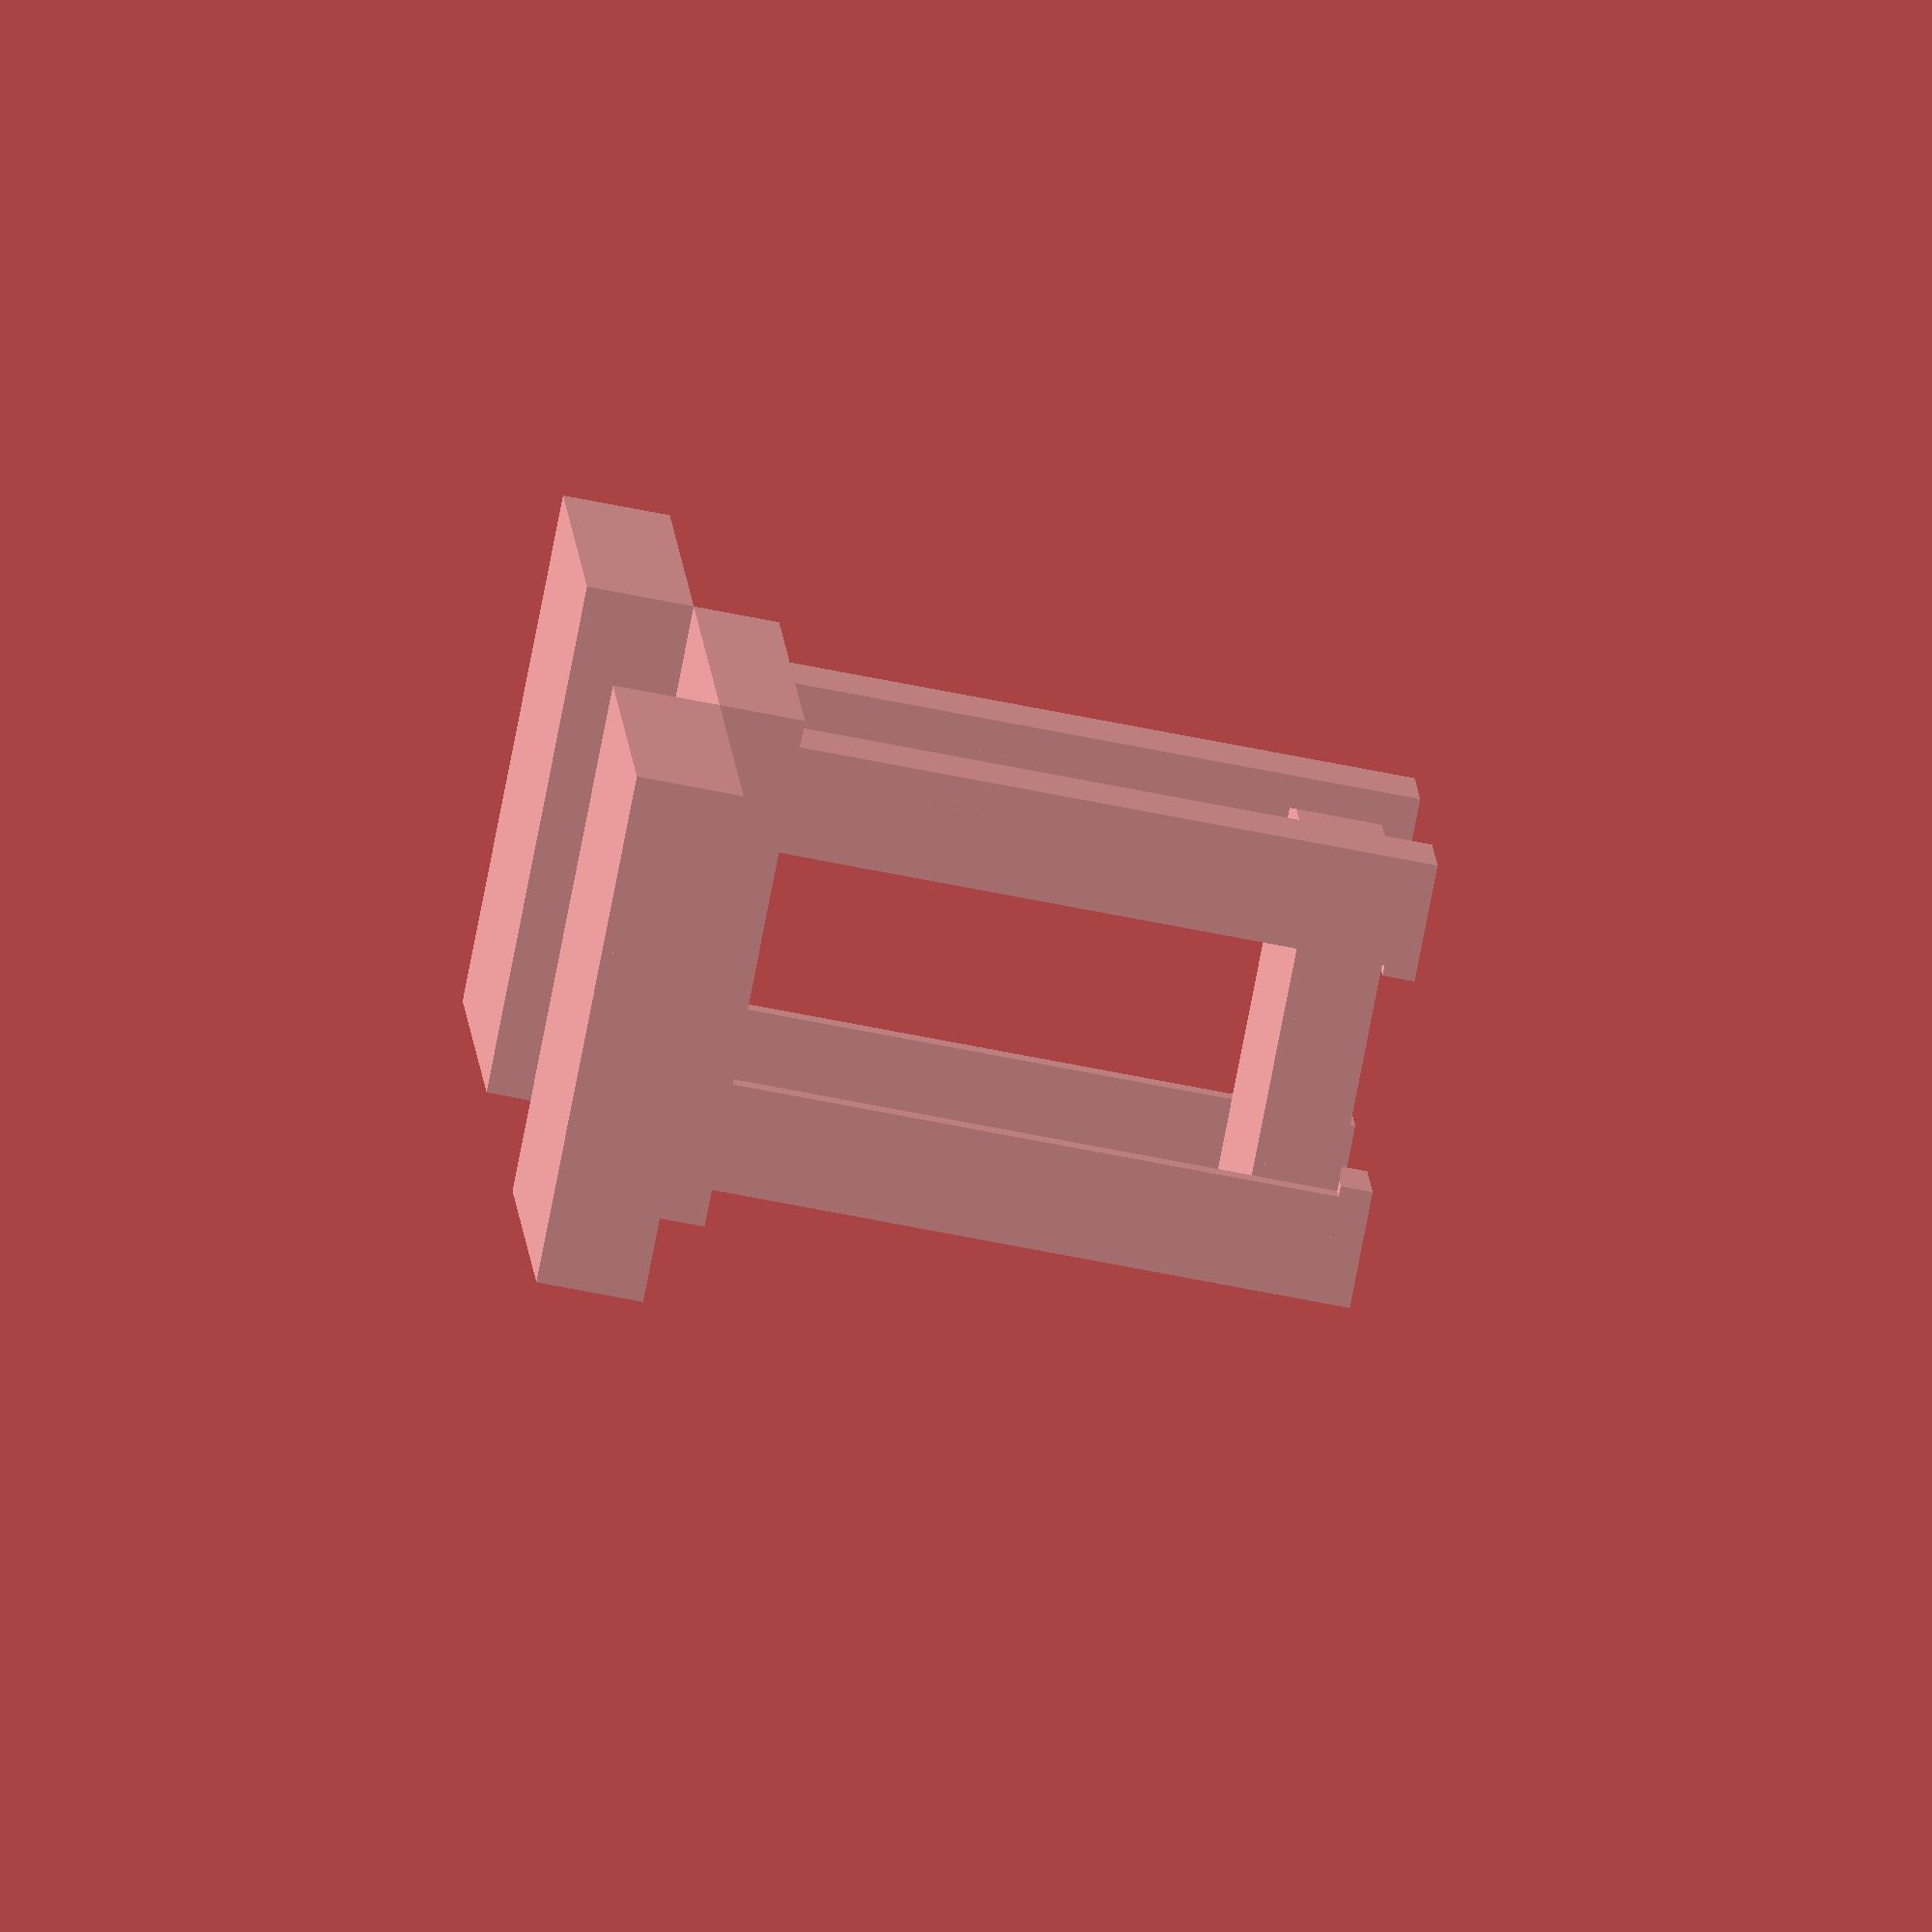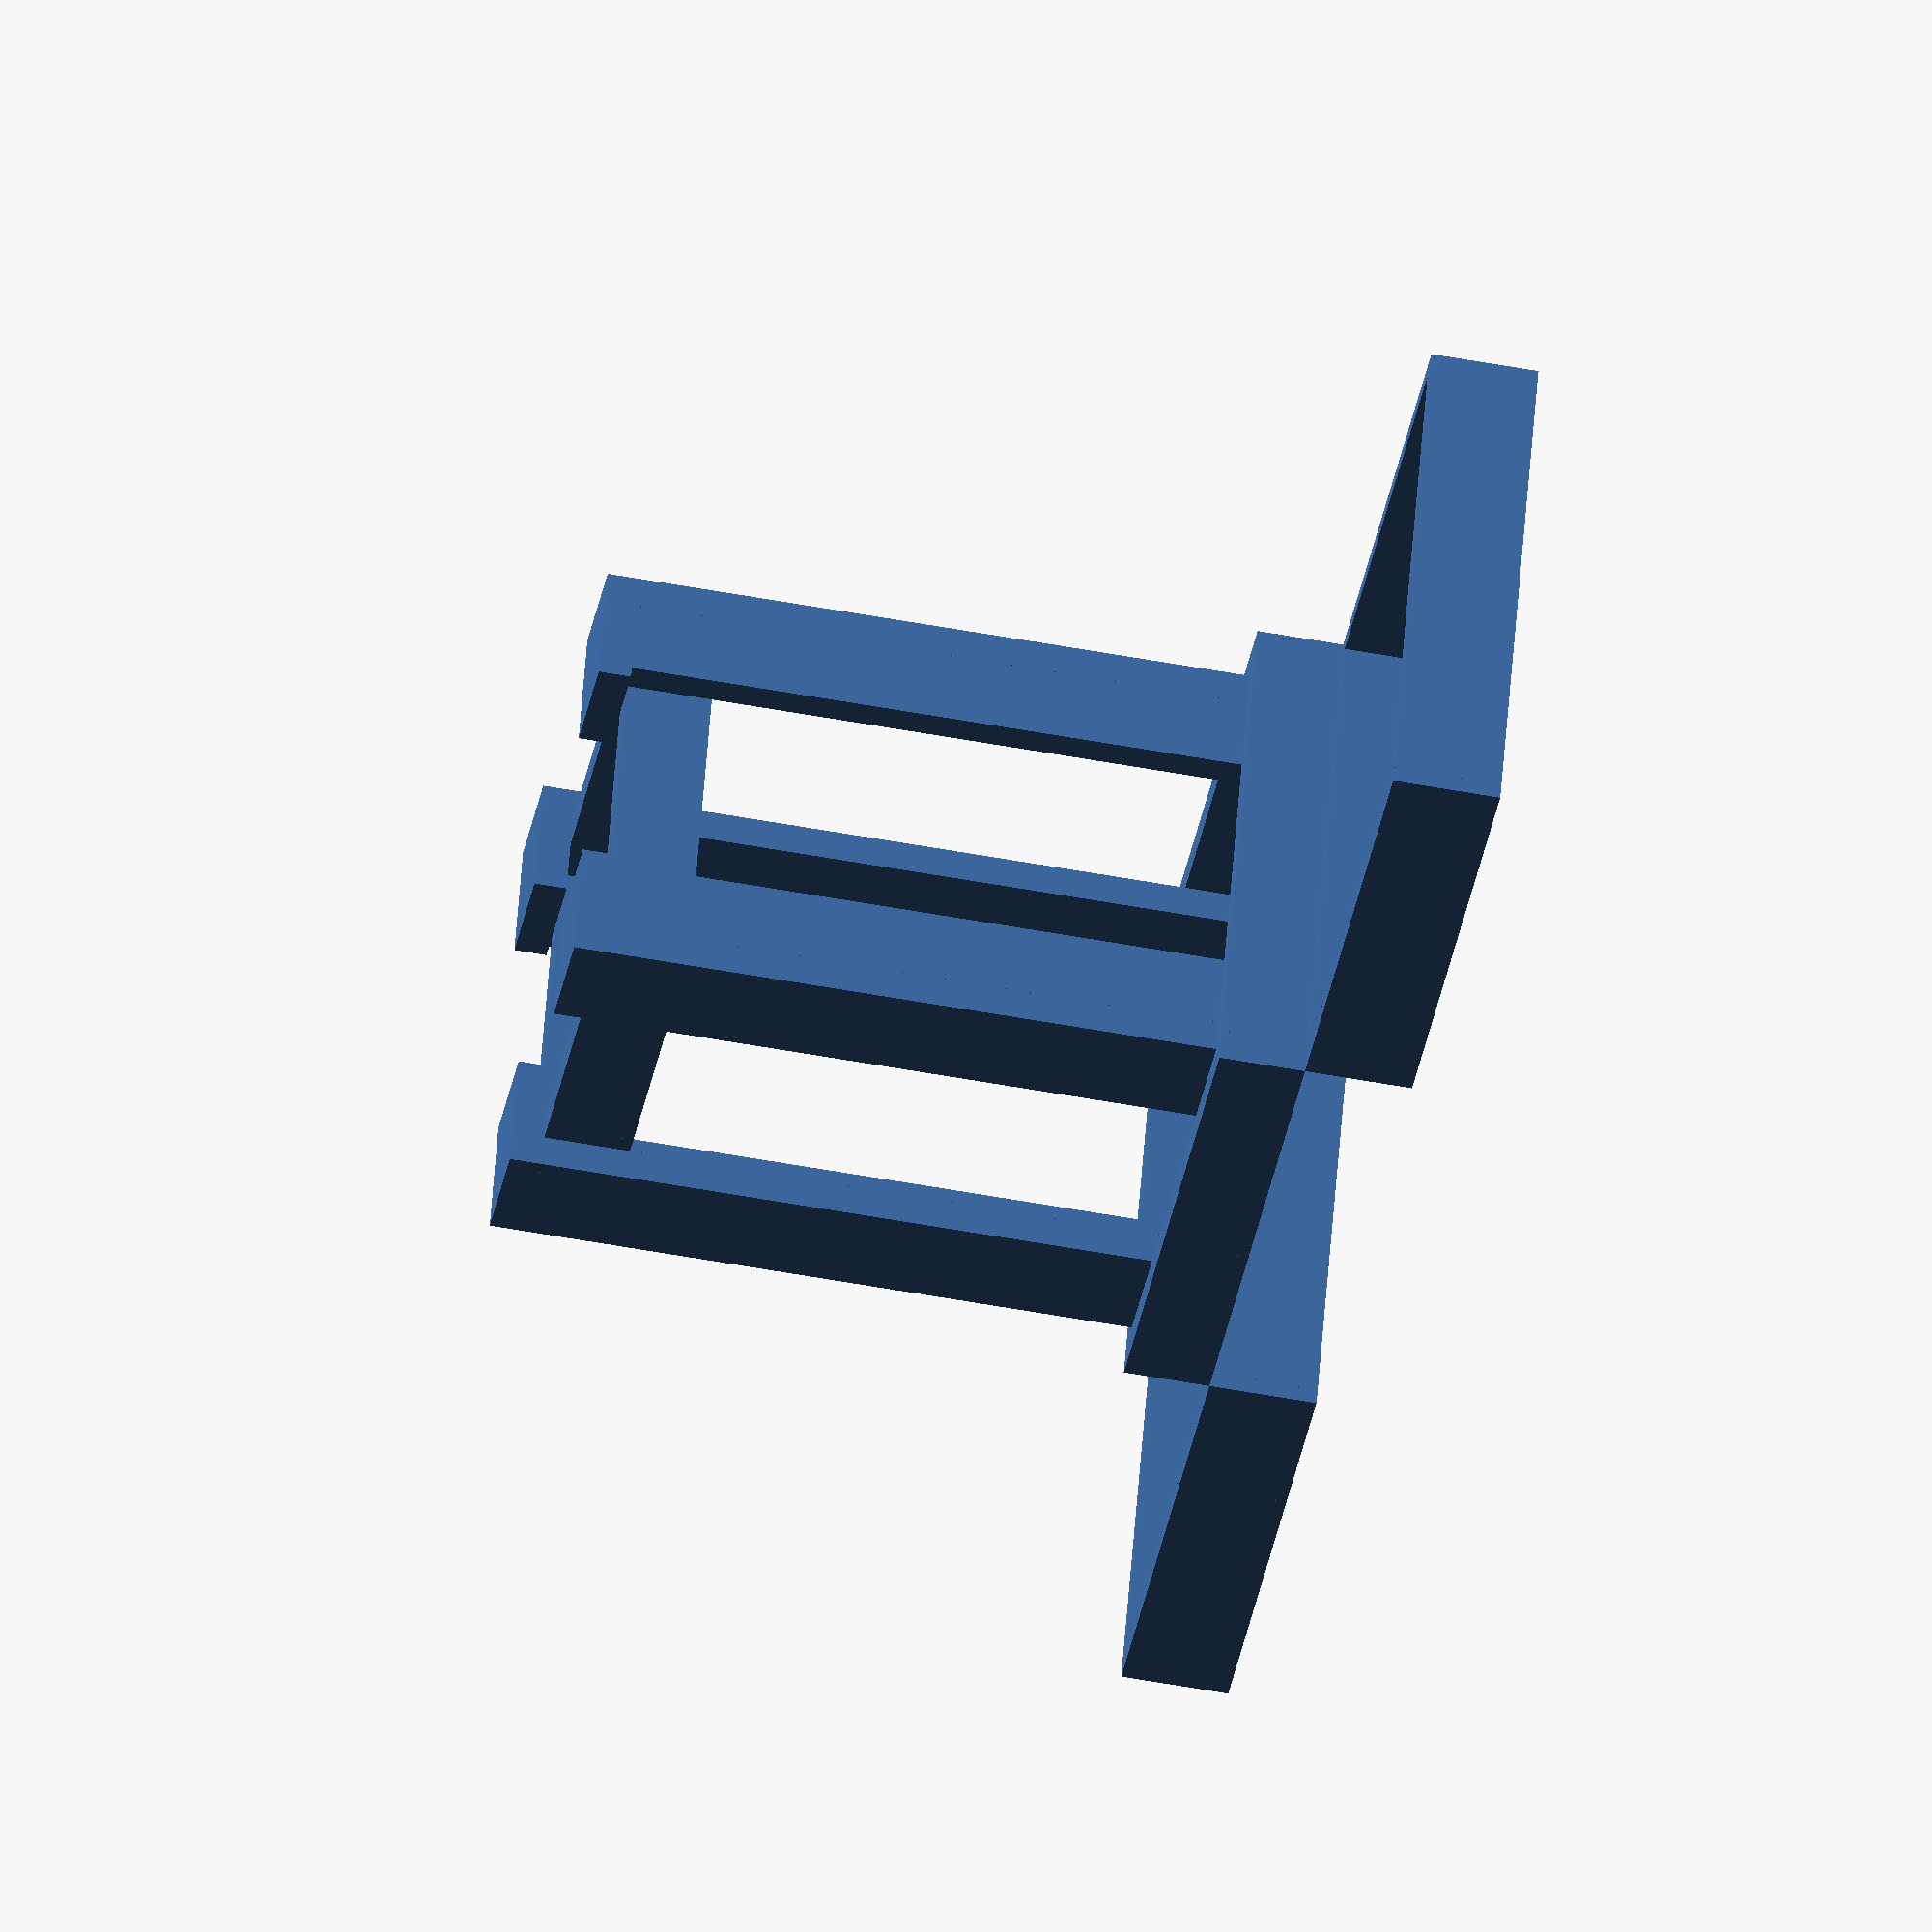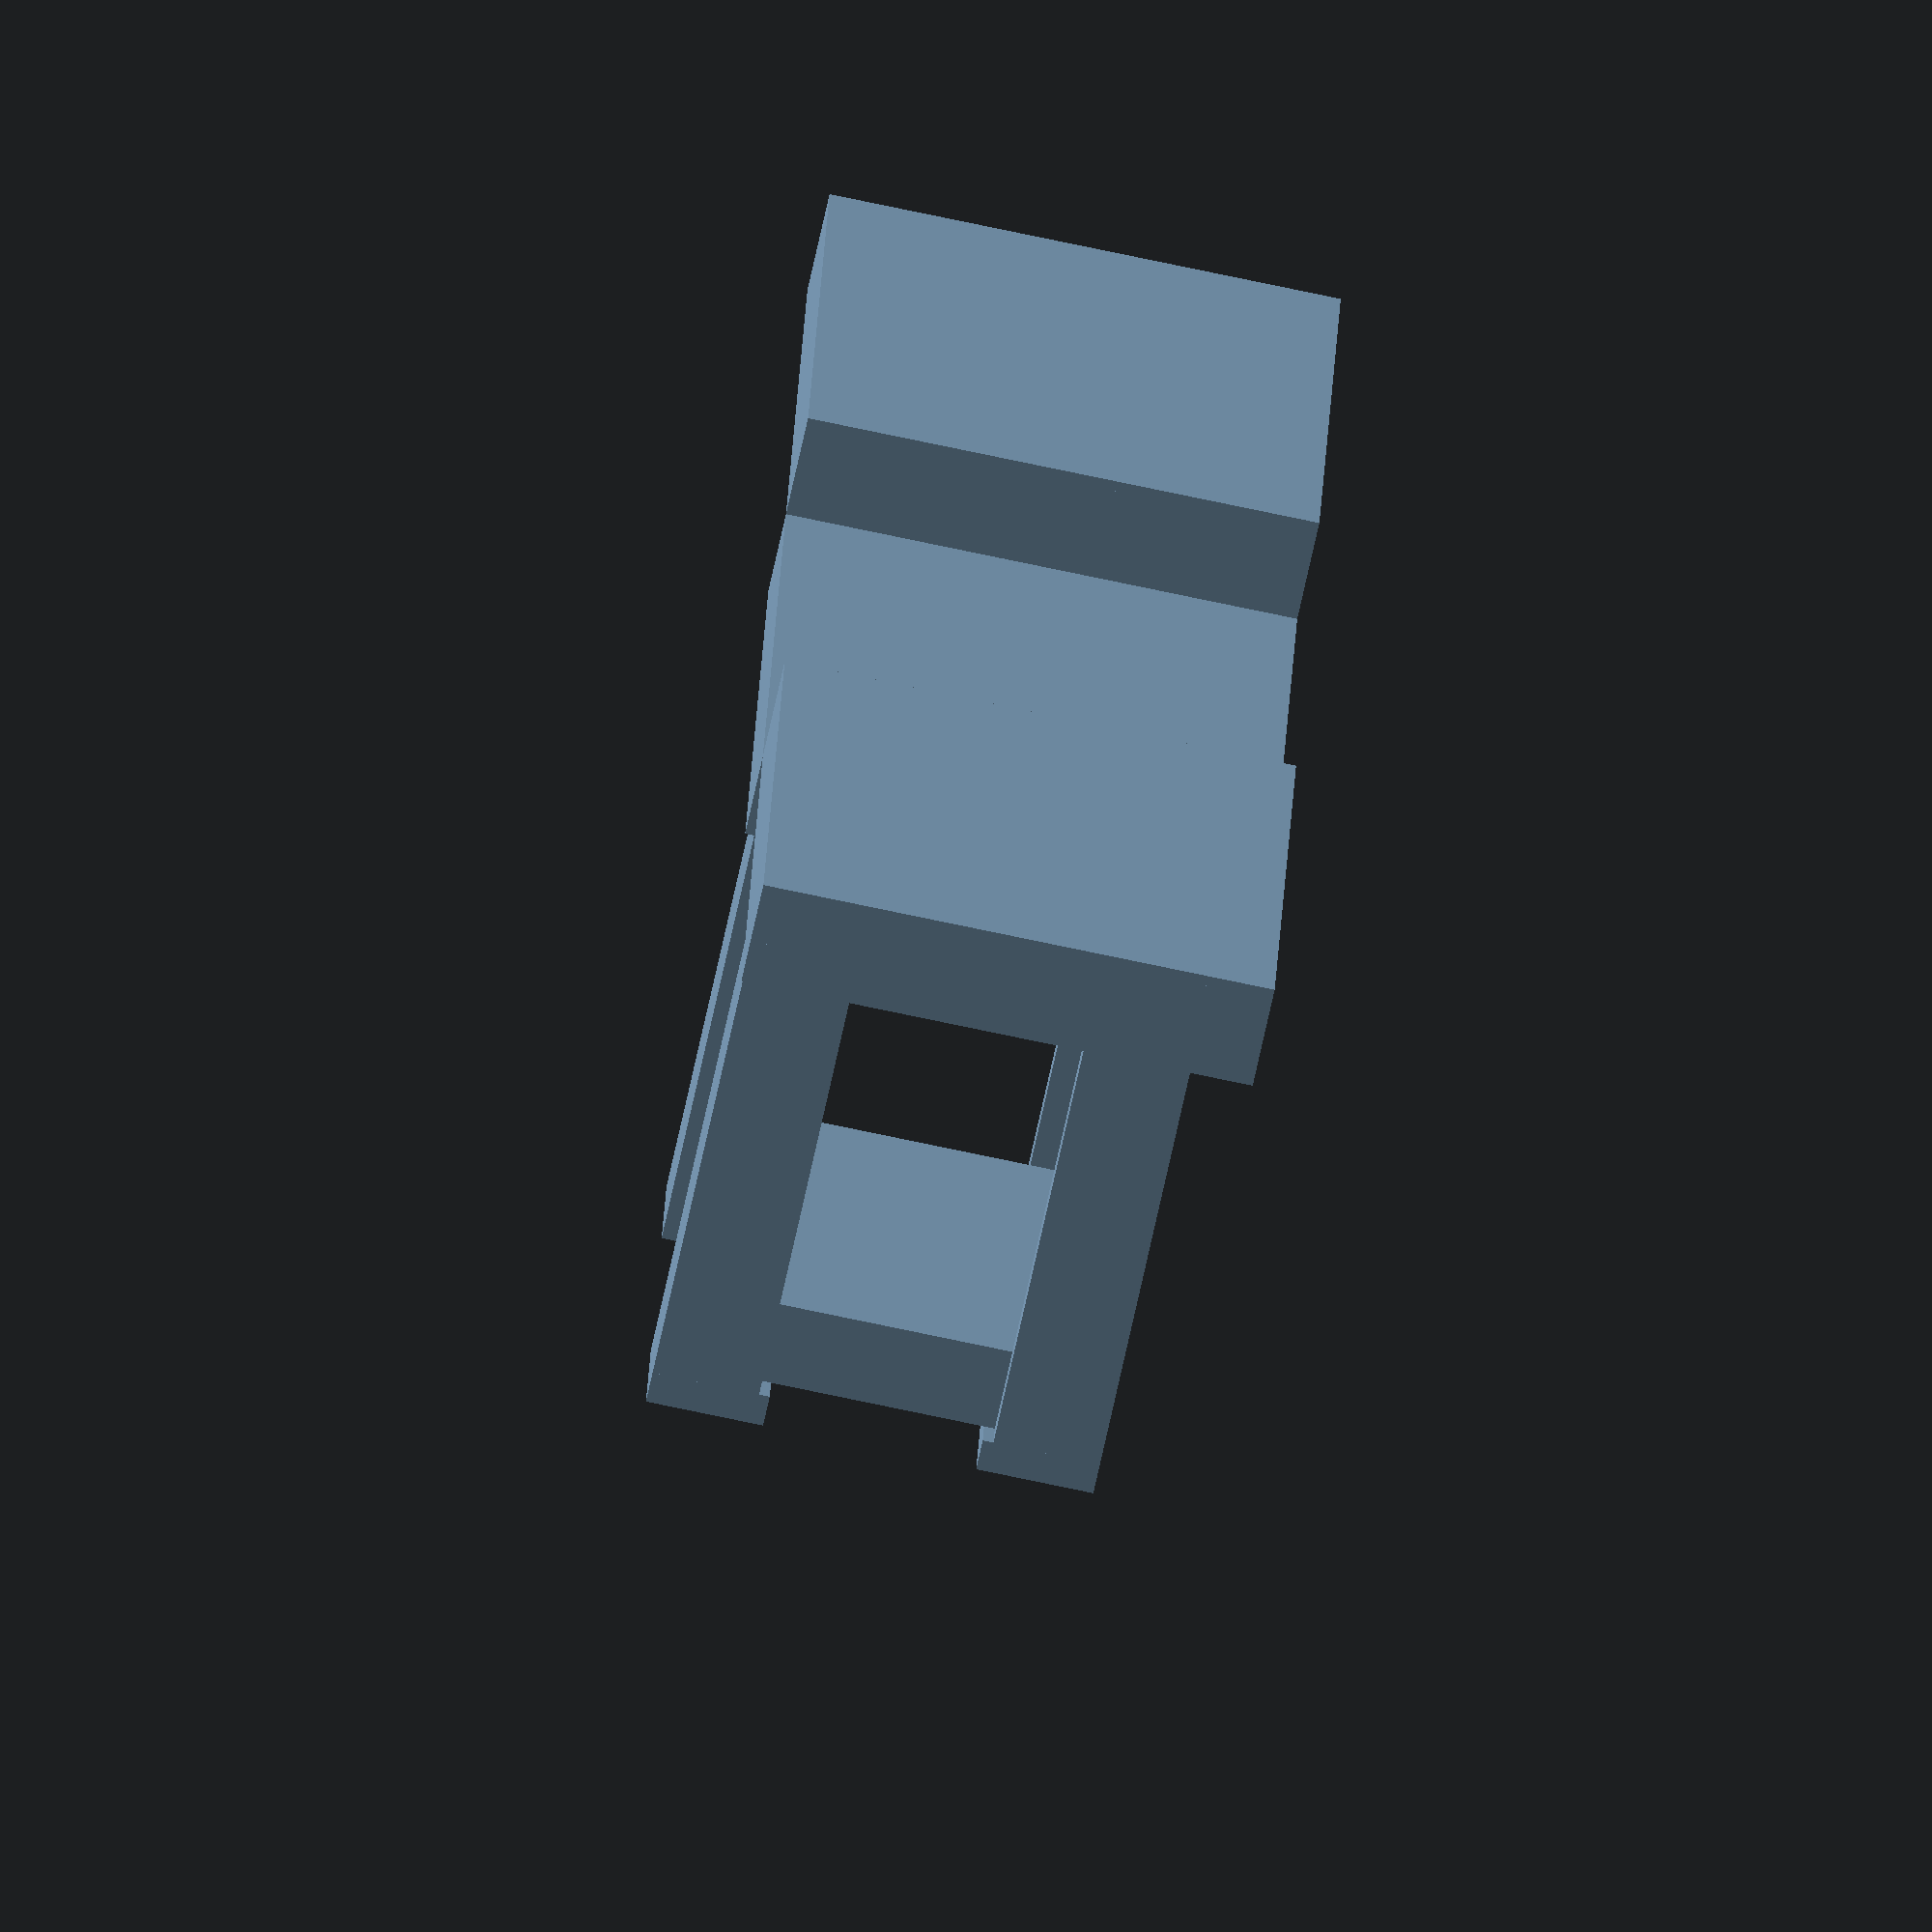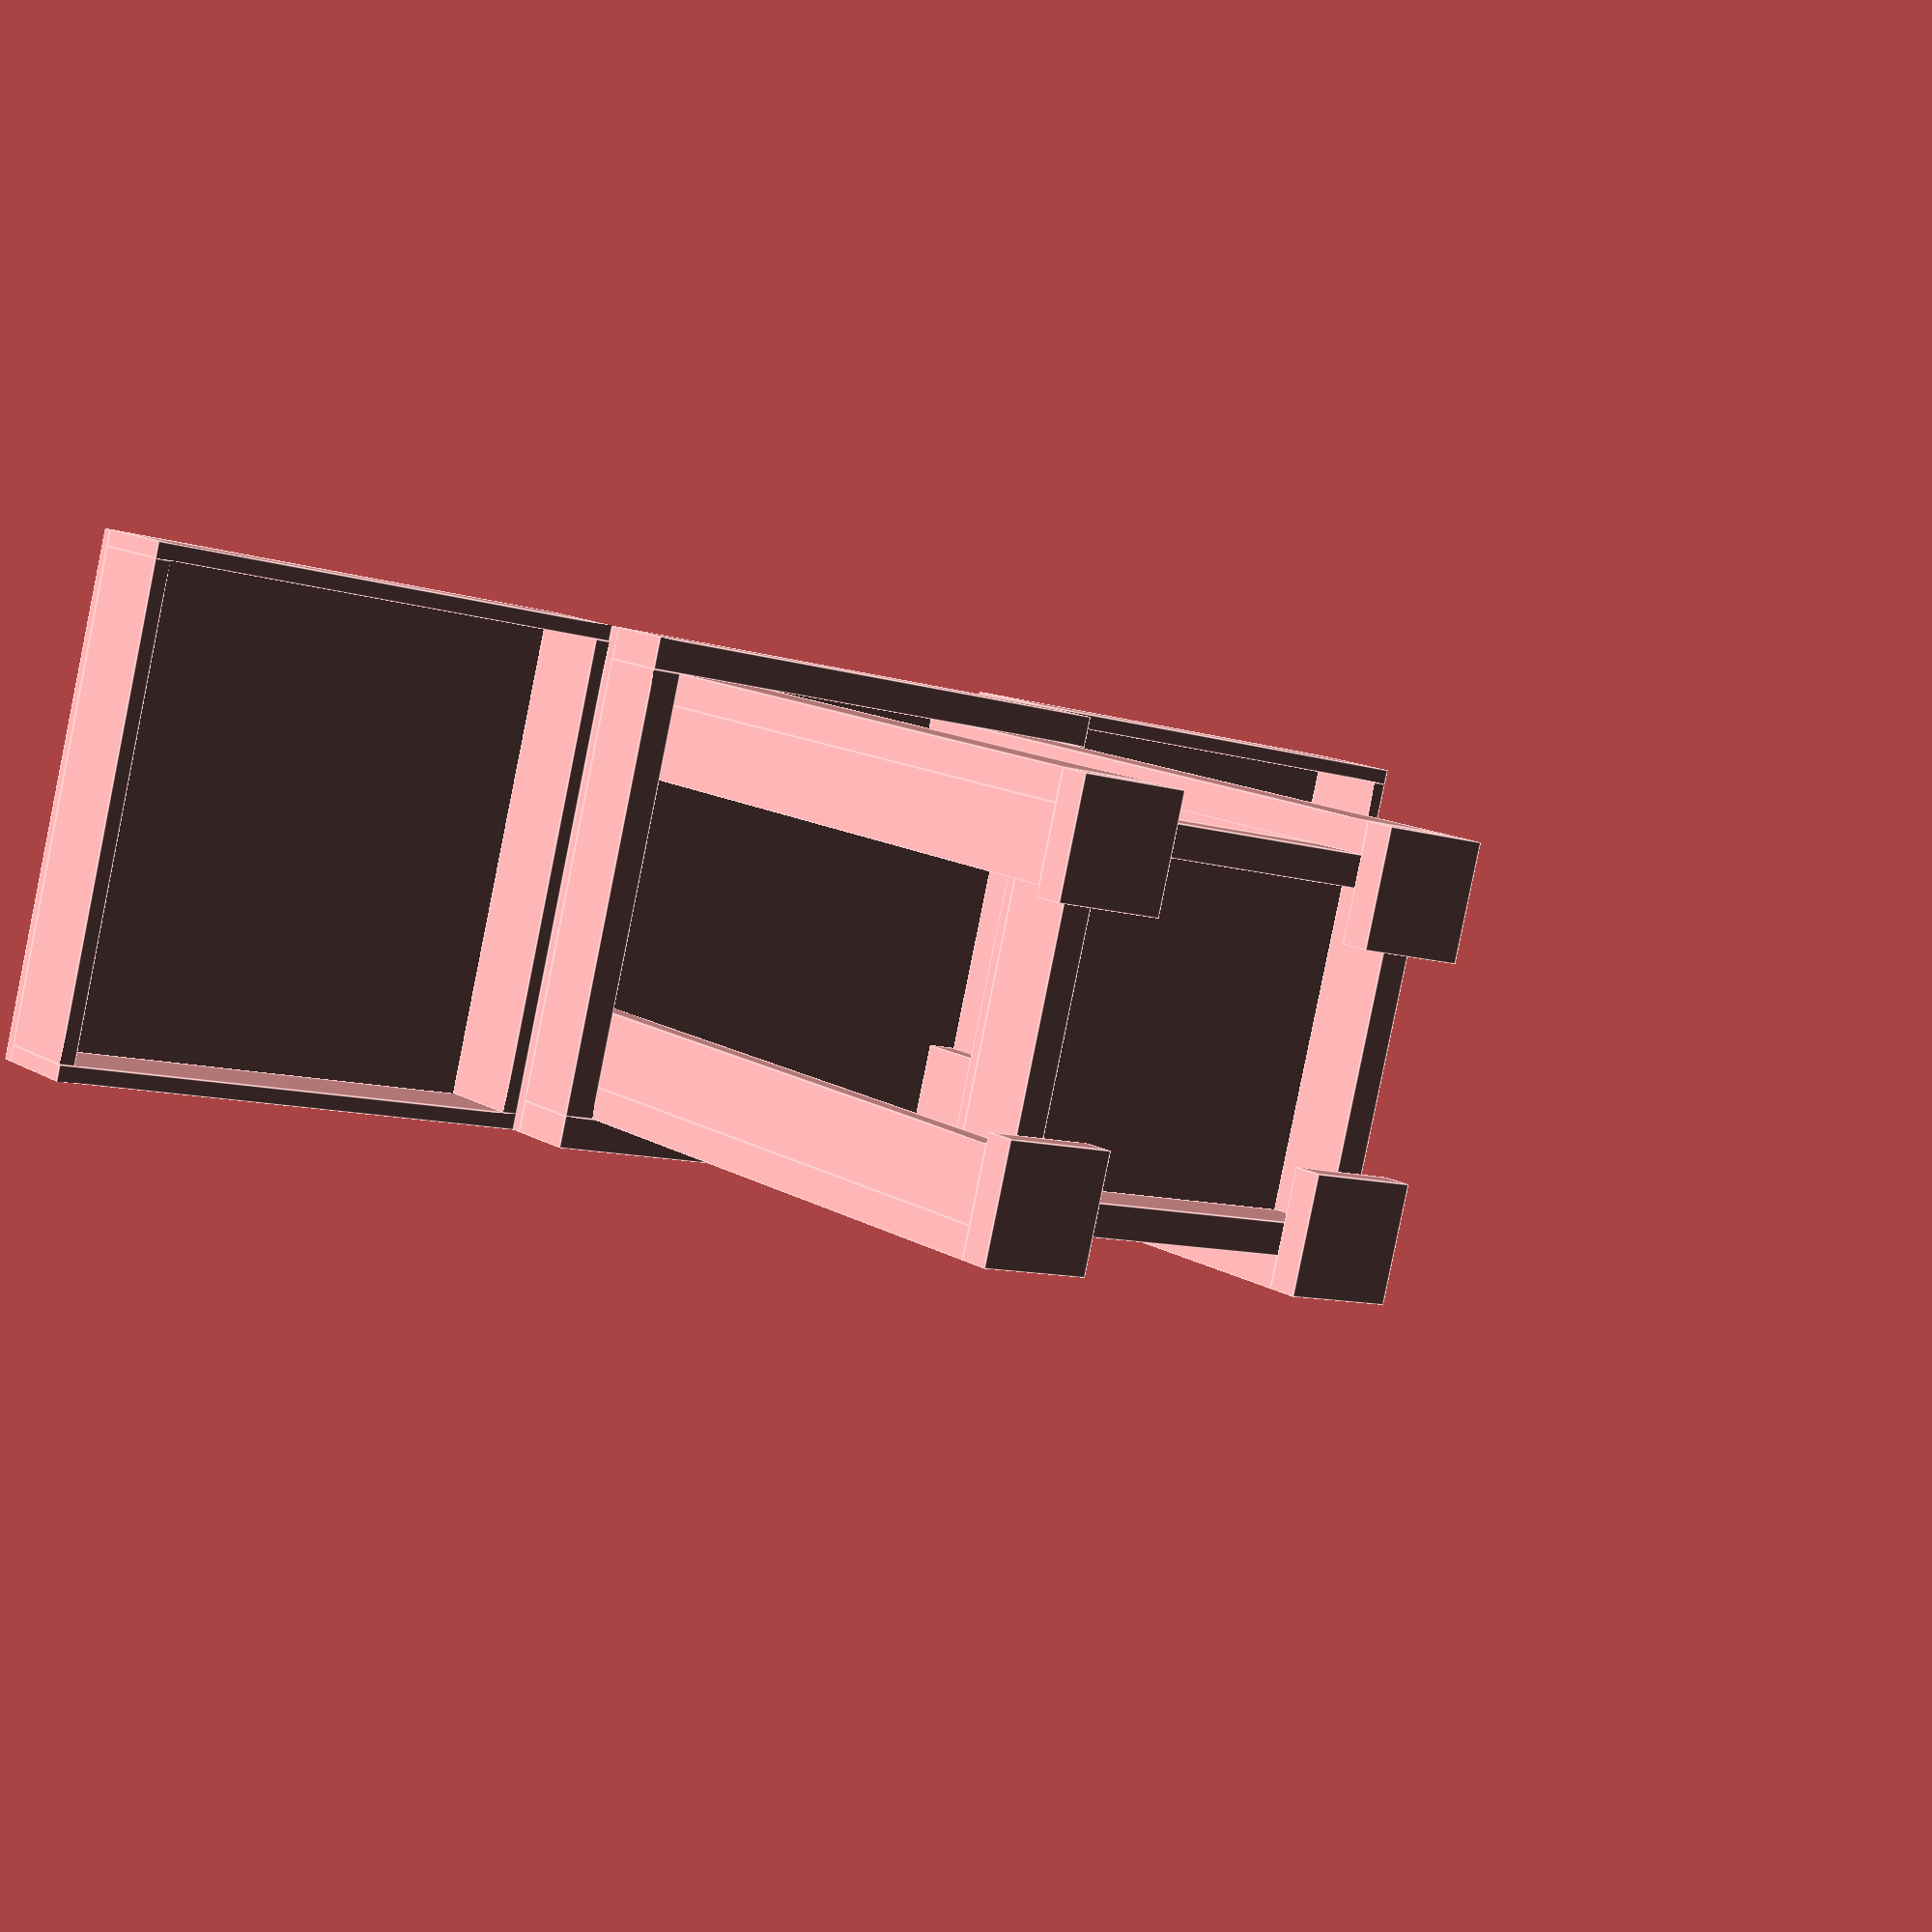
<openscad>


union() {
	scale(v = 25.4000000000) {
		translate(v = [3.0000000000, 3.0000000000, 4]) {
			cube(size = [20.0000000000, 1.5000000000, 3.5000000000]);
			translate(v = [0, 16.5000000000, 0]) {
				cube(size = [20.0000000000, 1.5000000000, 3.5000000000]);
			}
			translate(v = [0, 1.5000000000, 0]) {
				cube(size = [1.5000000000, 15.0000000000, 3.5000000000]);
			}
			translate(v = [18.5000000000, 1.5000000000, 0]) {
				cube(size = [1.5000000000, 15.0000000000, 3.5000000000]);
			}
			translate(v = [0, 0, 3.5000000000]) {
				cube(size = [20.0000000000, 18.0000000000, 0.5000000000]);
			}
		}
		translate(v = [1.5000000000, 1.5000000000, 4]) {
			cube(size = [5.5000000000, 1.5000000000, 32]);
			translate(v = [0, 1.5000000000, 0]) {
				cube(size = [1.5000000000, 3.5000000000, 32]);
			}
			translate(v = [0, 0, -1.5000000000]) {
				cube(size = [5.5000000000, 5.5000000000, 1.5000000000]);
			}
		}
		translate(v = [24.5000000000, 1.5000000000, 4]) {
			scale(v = [-1, 1, 1]) {
				cube(size = [5.5000000000, 1.5000000000, 32]);
				translate(v = [0, 1.5000000000, 0]) {
					cube(size = [1.5000000000, 3.5000000000, 32]);
				}
				translate(v = [0, 0, -1.5000000000]) {
					cube(size = [5.5000000000, 5.5000000000, 1.5000000000]);
				}
			}
		}
		translate(v = [24.5000000000, 22.5000000000, 4]) {
			scale(v = [-1, -1, 1]) {
				cube(size = [5.5000000000, 1.5000000000, 32]);
				translate(v = [0, 1.5000000000, 0]) {
					cube(size = [1.5000000000, 3.5000000000, 32]);
				}
				translate(v = [0, 0, -1.5000000000]) {
					cube(size = [5.5000000000, 5.5000000000, 1.5000000000]);
				}
			}
		}
		translate(v = [1.5000000000, 22.5000000000, 4]) {
			scale(v = [1, -1, 1]) {
				cube(size = [5.5000000000, 1.5000000000, 32]);
				translate(v = [0, 1.5000000000, 0]) {
					cube(size = [1.5000000000, 3.5000000000, 32]);
				}
				translate(v = [0, 0, -1.5000000000]) {
					cube(size = [5.5000000000, 5.5000000000, 1.5000000000]);
				}
			}
		}
		translate(v = [0, 0, 32.5000000000]) {
			cube(size = [26, 1.5000000000, 3.5000000000]);
			translate(v = [0, 22.5000000000, 0]) {
				cube(size = [26, 1.5000000000, 3.5000000000]);
			}
			translate(v = [0, 1.5000000000, 0]) {
				cube(size = [1.5000000000, 21.0000000000, 3.5000000000]);
			}
			translate(v = [24.5000000000, 1.5000000000, 0]) {
				cube(size = [1.5000000000, 21.0000000000, 3.5000000000]);
			}
		}
		translate(v = [0, 0, 36]) {
			cube(size = [26, 24, 0.5000000000]);
		}
		translate(v = [26, 0, 36.5000000000]) {
			rotate(a = 0, v = [0, 1, 0]) {
				cube(size = [24, 0.7500000000, 4.5000000000]);
				translate(v = [0, 23.2500000000, 0]) {
					cube(size = [24, 0.7500000000, 4.5000000000]);
				}
				translate(v = [0, 0.7500000000, 0]) {
					cube(size = [0.7500000000, 22.5000000000, 4.5000000000]);
				}
				translate(v = [23.2500000000, 0.7500000000, 0]) {
					cube(size = [0.7500000000, 22.5000000000, 4.5000000000]);
				}
				translate(v = [0, 0, 4.5000000000]) {
					cube(size = [24, 24, 0.5000000000]);
				}
			}
		}
		translate(v = [0, 0, 36.5000000000]) {
			scale(v = [-1, 1, 1]) {
				rotate(a = $t, v = [0, 1, 0]) {
					cube(size = [24, 0.7500000000, 4.5000000000]);
					translate(v = [0, 23.2500000000, 0]) {
						cube(size = [24, 0.7500000000, 4.5000000000]);
					}
					translate(v = [0, 0.7500000000, 0]) {
						cube(size = [0.7500000000, 22.5000000000, 4.5000000000]);
					}
					translate(v = [23.2500000000, 0.7500000000, 0]) {
						cube(size = [0.7500000000, 22.5000000000, 4.5000000000]);
					}
					translate(v = [0, 0, 4.5000000000]) {
						cube(size = [24, 24, 0.5000000000]);
					}
				}
			}
		}
	}
}
</openscad>
<views>
elev=66.8 azim=76.6 roll=78.6 proj=o view=solid
elev=238.1 azim=336.6 roll=280.6 proj=o view=solid
elev=64.1 azim=272.4 roll=348.3 proj=o view=wireframe
elev=166.8 azim=345.6 roll=37.0 proj=p view=edges
</views>
